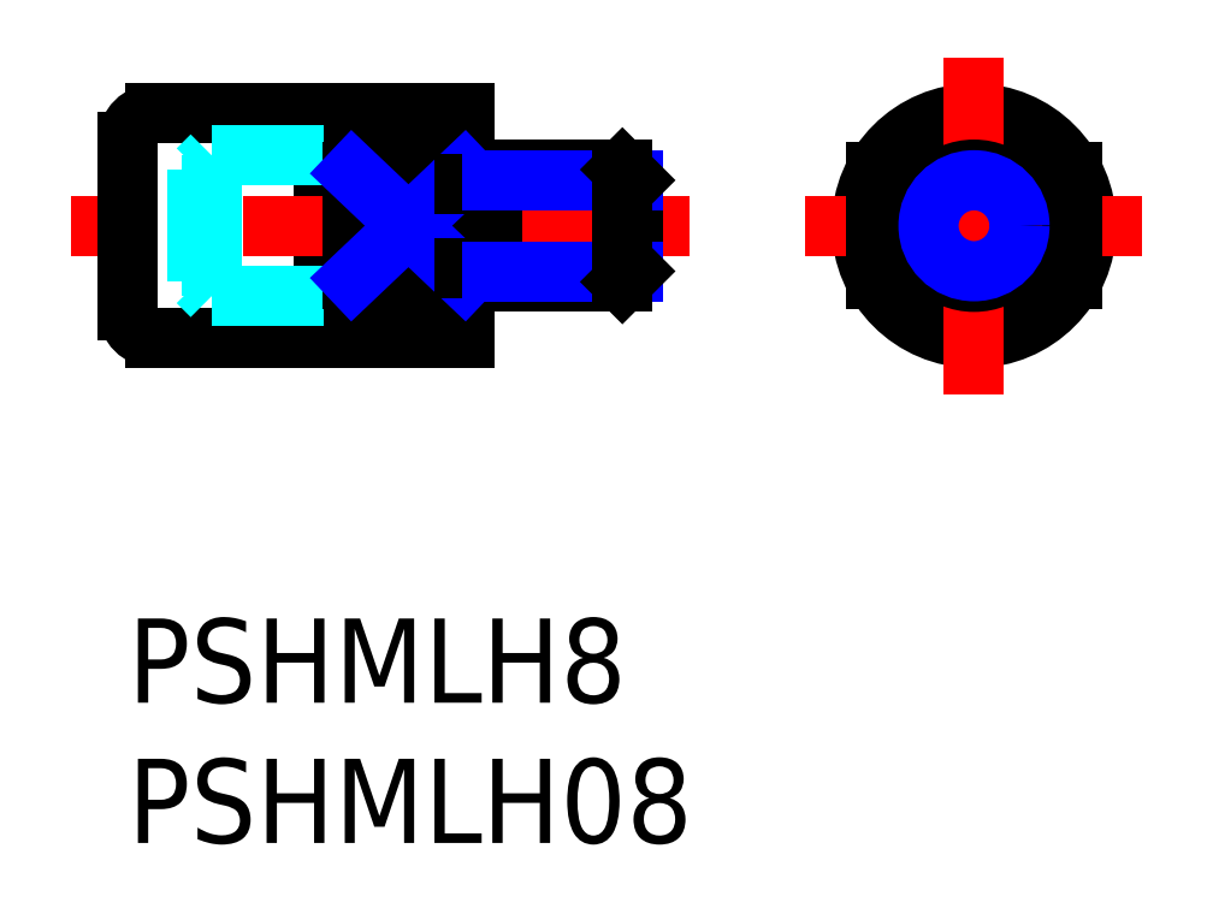
<metadata>
{"format":"dxf","ext":"dxf","renderer":"ezdxf+matplotlib","layout":"modelspace","background":"white","min_lineweight":24,"dpi":150}
</metadata>
<code>
0
SECTION
2
ENTITIES
0
INSERT
8
MSM_CONTINUOUS
2
*U3
10
0
20
0
30
0
0
INSERT
8
MSM_CONTINUOUS
2
*U4
10
0
20
0
30
0
0
LINE
8
MSM_CONTINUOUS
10
7
20
10
30
0
11
7
21
18
31
0
0
CIRCLE
8
MSM_CONTINUOUS
10
30.15
20
14
30
0
40
4
0
LINE
8
MSM_CENTER
10
30.15
20
20
30
0
11
30.15
21
8
31
0
0
LINE
8
MSM_CONTINUOUS
10
12
20
10
30
0
11
1
21
10
31
0
0
LINE
8
MSM_CONTINUOUS
10
12
20
18
30
0
11
1
21
18
31
0
0
LINE
8
MSM_CENTER
10
20
20
14
30
0
11
-2
21
14
31
0
0
LINE
8
MSM_CONTINUOUS
10
0
20
11
30
0
11
0
21
17
31
0
0
LINE
8
MSM_DASHED
10
7
20
16.5
30
0
11
3
21
16.5
31
0
0
LINE
8
MSM_CONTINUOUS
10
8
20
15.9
30
0
11
8
21
12.1
31
0
0
LINE
8
MSM_CONTINUOUS
10
12
20
18
30
0
11
12
21
10
31
0
0
LINE
8
MSM_CONTINUOUS
10
17.62
20
12
30
0
11
13
21
12
31
0
0
LINE
8
MSM_CONTINUOUS
10
17.62
20
16
30
0
11
13
21
16
31
0
0
LINE
8
MSM_CONTINUOUS
10
18
20
15.62
30
0
11
18
21
12.38
31
0
0
LINE
8
MSM_CENTER
10
24.15
20
14
30
0
11
36.15
21
14
31
0
0
LINE
8
MSM_DASHED
10
2.5
20
12
30
0
11
2.5
21
16
31
0
0
LINE
8
MSM_DASHED
10
7
20
11.5
30
0
11
3
21
11.5
31
0
0
LINE
8
MSM_DASHED
10
3
20
16.5
30
0
11
3
21
11.5
31
0
0
LINE
8
MSM_CONTINUOUS
10
33.65
20
15.9
30
0
11
33.65
21
12.1
31
0
0
LINE
8
MSM_CONTINUOUS
10
26.65
20
15.9
30
0
11
26.65
21
12.1
31
0
0
LINE
8
MSM_CONTINUOUS
10
13
20
16
30
0
11
13
21
12
31
0
0
LINE
8
MSM_CONTINUOUS
10
12
20
15.9
30
0
11
8
21
15.9
31
0
0
LINE
8
MSM_CONTINUOUS
10
8
20
12.1
30
0
11
12
21
12.1
31
0
0
LINE
8
MSM_NARROW
10
8
20
15.9
30
0
11
12
21
12.1
31
0
0
LINE
8
MSM_NARROW
10
8
20
12.1
30
0
11
12
21
15.9
31
0
0
ARC
8
MSM_CONTINUOUS
10
1
20
11
30
0
40
1
50
180
51
270
0
ARC
8
MSM_CONTINUOUS
10
1
20
17
30
0
40
1
50
90
51
180
0
LINE
8
MSM_DASHED
10
3
20
16.5
30
0
11
2.5
21
16
31
0
0
LINE
8
MSM_DASHED
10
3
20
11.5
30
0
11
2.5
21
12
31
0
0
CIRCLE
8
MSM_CONTINUOUS
10
30.15
20
14
30
0
40
2
0
LINE
8
MSM_CONTINUOUS
10
13
20
15.5
30
0
11
12
21
15.5
31
0
0
LINE
8
MSM_CONTINUOUS
10
13
20
12.5
30
0
11
12
21
12.5
31
0
0
LINE
8
MSM_NARROW
10
13
20
15.62
30
0
11
18
21
15.62
31
0
0
LINE
8
MSM_NARROW
10
13
20
12.38
30
0
11
18
21
12.38
31
0
0
LINE
8
MSM_CONTINUOUS
10
18
20
15.62
30
0
11
17.62
21
16
31
0
0
LINE
8
MSM_CONTINUOUS
10
17.62
20
16
30
0
11
17.62
21
12
31
0
0
LINE
8
MSM_CONTINUOUS
10
17.62
20
12
30
0
11
18
21
12.38
31
0
0
CIRCLE
8
MSM_NARROW
10
30.15
20
14
30
0
40
1.621
0
ENDSEC
0
EOF

</code>
